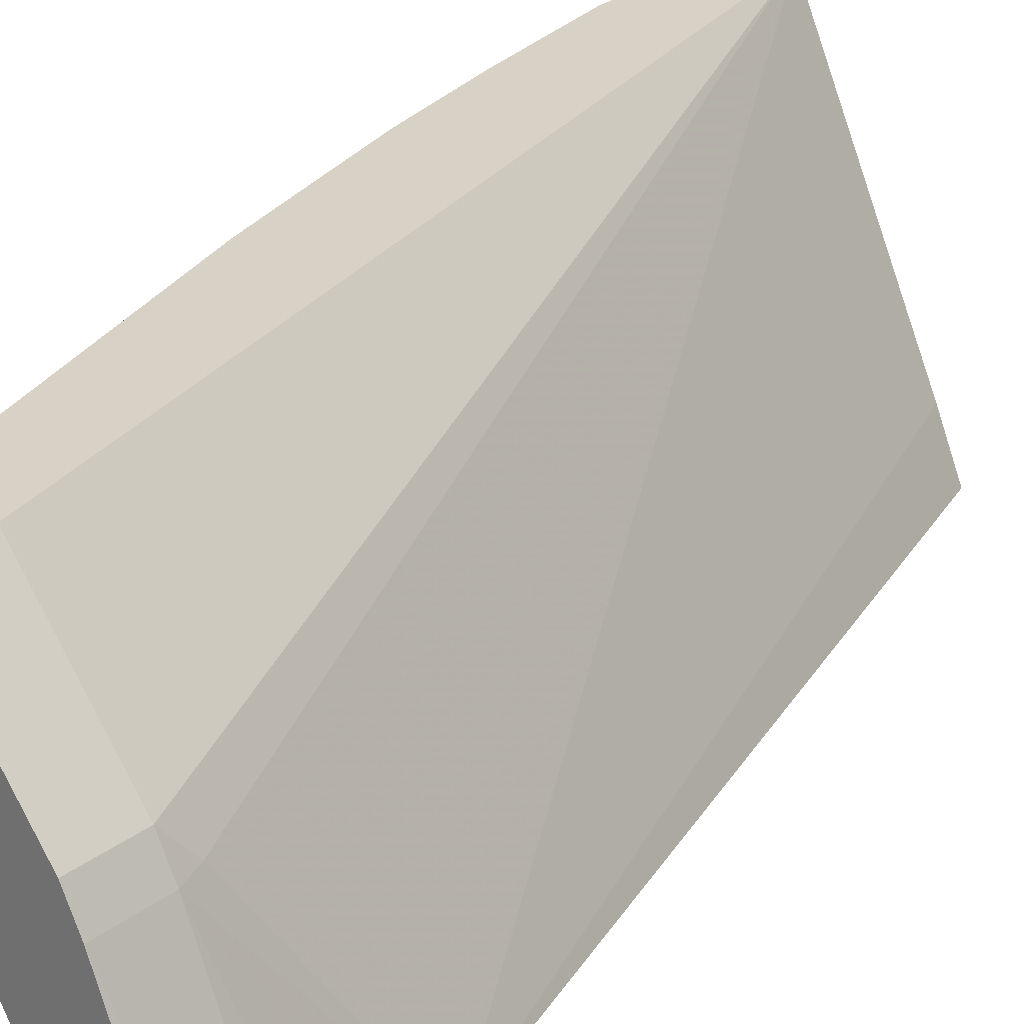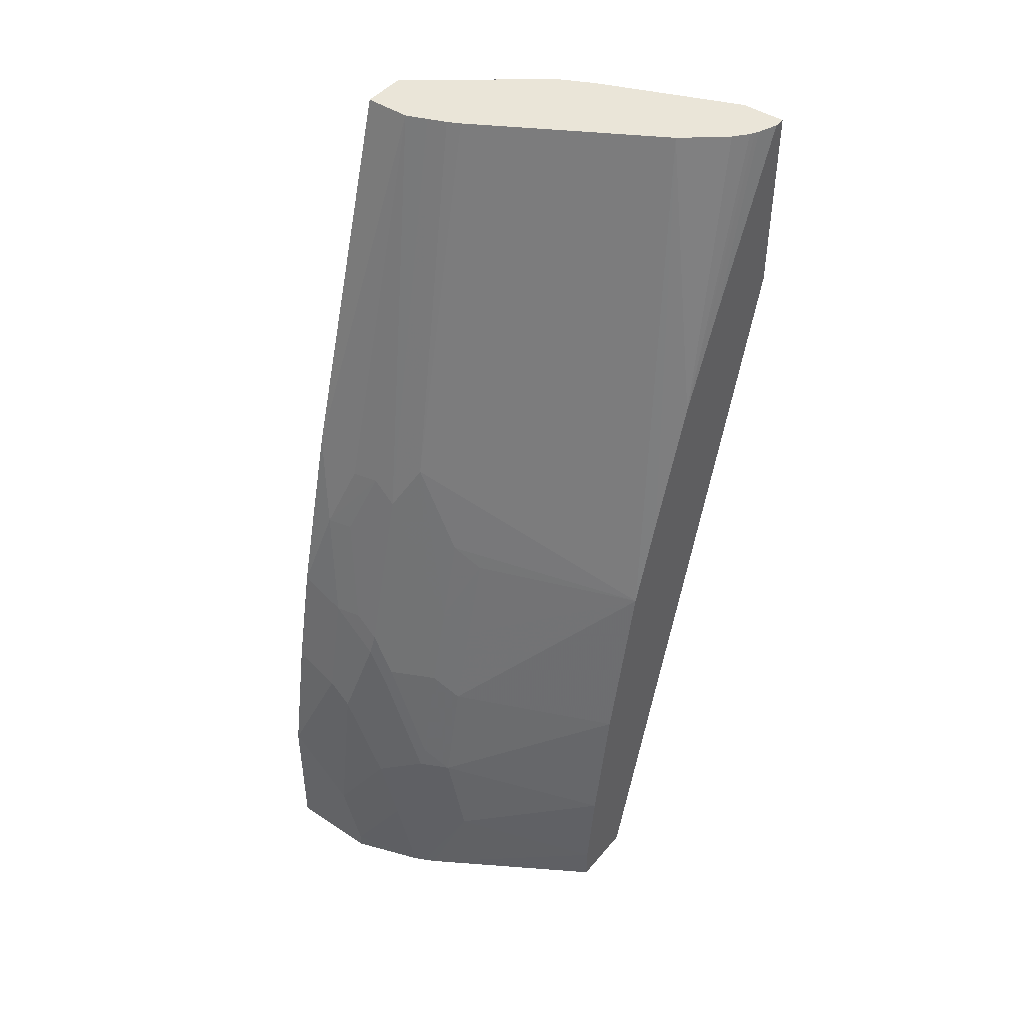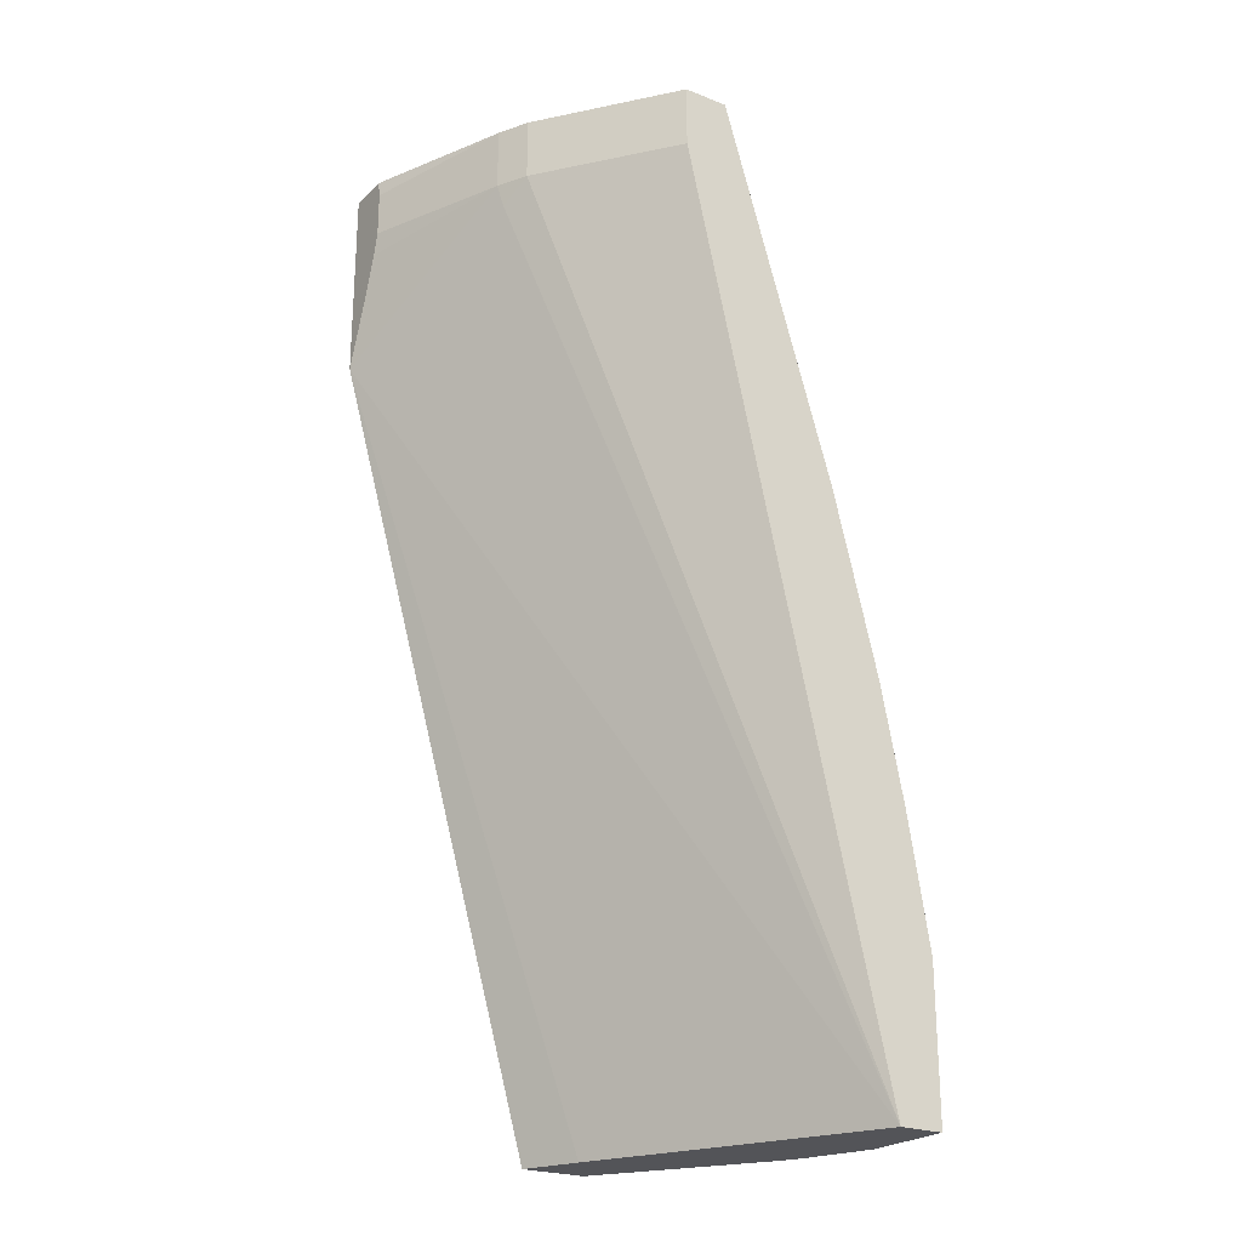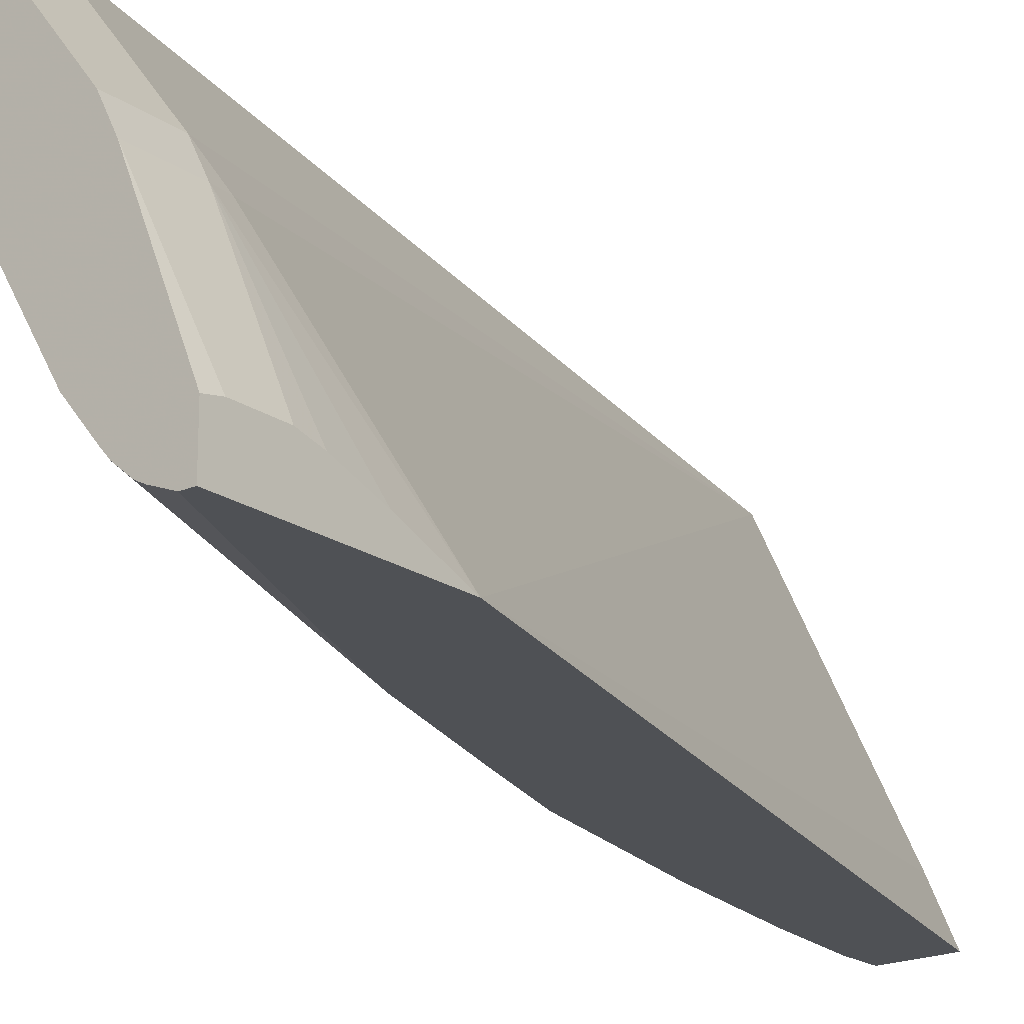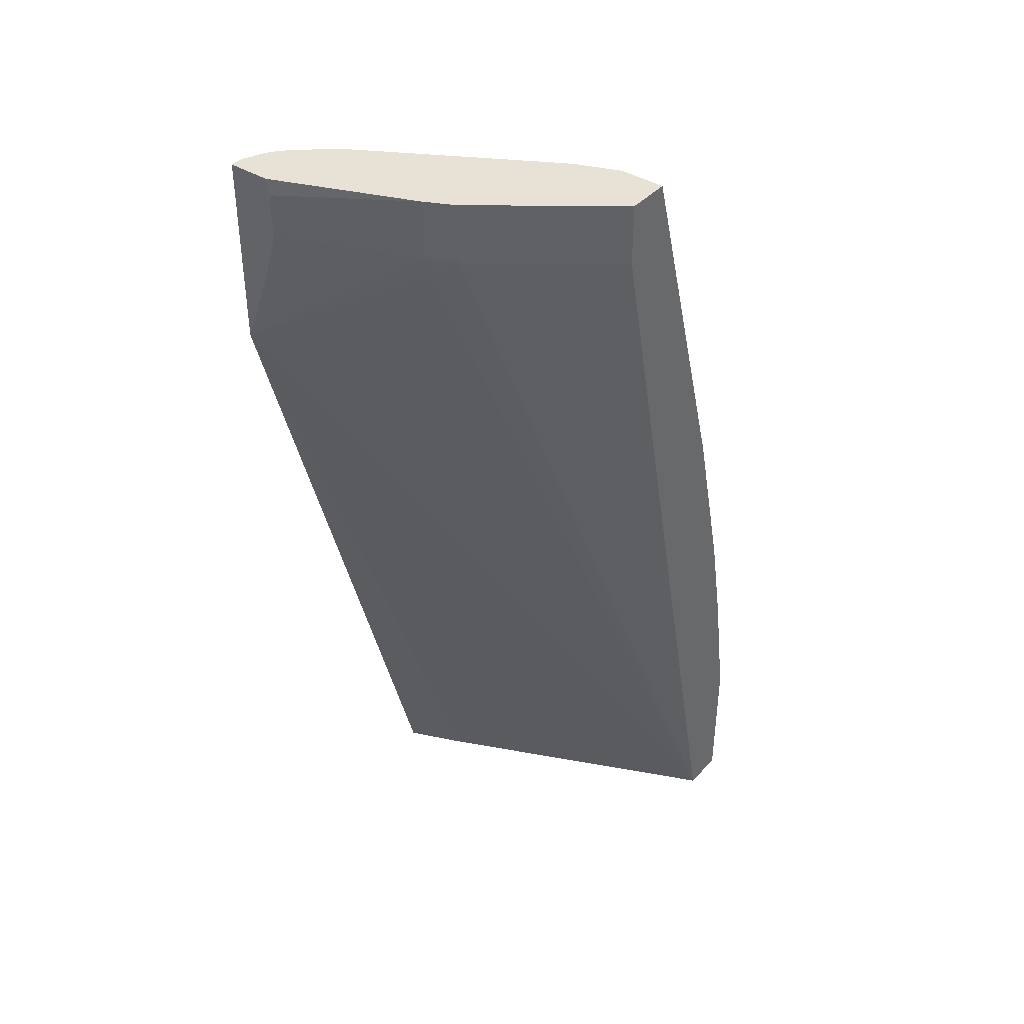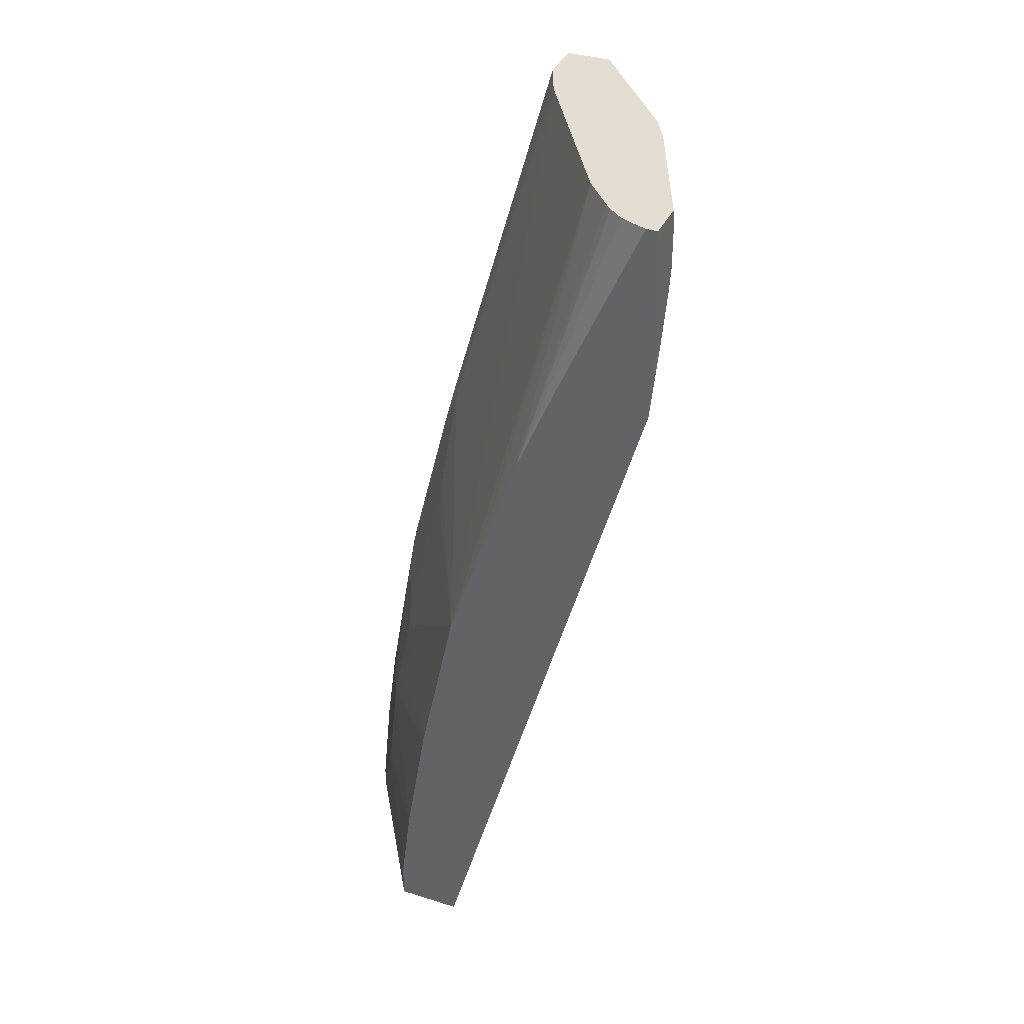
<metadata>
{"format":"obj","ext":"obj","renderer":"f3d","projection":"perspective","resolution":1024,"background":"white","views":[{"elev":27.5,"azim":-139.0,"up":"+Z"},{"elev":45.4,"azim":127.2,"up":"+Y"},{"elev":-23.4,"azim":-33.5,"up":"+Y"},{"elev":-20.0,"azim":-141.2,"up":"+Z"},{"elev":40.1,"azim":-52.2,"up":"+Y"},{"elev":36.1,"azim":-157.6,"up":"+Y"}]}
</metadata>
<code>
v 0.142 0.5733 -0.2888
v 0.1952 0.6664 -0.1309
v 0.1904 0.6855 -0.1333
v 0.142 0.6284 -0.2672
v 0.142 0.7373 -0.2888
v 0.3234 -0.07013 -0.2888
v 0.3443 -0.07013 -0.2407
v 0.457 -0.07013 0.0004695
v 0.2031 0.6855 -0.1079
v 0.142 0.6855 -0.2493
v 0.142 0.6664 -0.254
v 0.2014 0.7373 -0.1114
v 0.1904 0.7373 -0.1333
v 0.142 0.7373 -0.2522
v 0.1514 0.7373 -0.2888
v 0.3792 -0.07013 -0.2888
v 0.4951 -0.07013 0.0004695
v 0.2856 0.6855 0.0004695
v 0.2031 0.7373 -0.1079
v 0.142 0.7235 -0.2493
v 0.1678 0.7373 -0.2822
v 0.2195 0.5821 -0.2888
v 0.3792 -0.03804 -0.2888
v 0.4628 -0.07013 -0.1559
v 0.4951 -0.07013 -0.07617
v 0.4951 0.03816 0.0004695
v 0.2856 0.7373 0.0004695
v 0.1713 0.7373 -0.2804
v 0.2548 0.4978 -0.2888
v 0.4443 5.779e-05 -0.1777
v 0.3697 0.03816 -0.2888
v 0.4654 -0.07013 -0.1516
v 0.4745 -0.07013 -0.1341
v 0.4951 -0.05709 -0.07617
v 0.4951 0.05713 -1.18e-05
v 0.495 0.05705 0.0004695
v 0.3237 0.7373 0.0004695
v 0.1751 0.7373 -0.2782
v 0.2929 0.3836 -0.2888
v 0.1869 0.7373 -0.2683
v 0.1931 0.7373 -0.2613
v 0.216 0.7373 -0.2331
v 0.476 5.779e-05 -0.1143
v 0.4702 -0.07013 -0.1427
v 0.4443 0.07617 -0.1587
v 0.3507 0.1524 -0.2888
v 0.4951 5.779e-05 -0.05715
v 0.4951 0.03816 -0.01907
v 0.476 0.1524 -0.03809
v 0.476 0.1714 -1.18e-05
v 0.4759 0.1713 0.0004695
v 0.3237 0.7373 -0.03809
v 0.4188 0.4188 0.0004695
v 0.4189 0.4189 -1.18e-05
v 0.3185 0.3047 -0.2888
v 0.3052 0.7373 -0.08147
v 0.457 0.07617 -0.1333
v 0.476 0.05713 -0.09523
v 0.4253 0.1143 -0.1777
v 0.4253 0.1714 -0.1587
v 0.4522 0.09522 -0.1357
v 0.3188 0.3033 -0.2888
v 0.476 0.1333 -0.05715
v 0.457 0.2476 -0.03809
v 0.457 0.2667 -1.18e-05
v 0.4569 0.2665 0.0004695
v 0.4379 0.3427 -0.01907
v 0.4189 0.3998 -0.03809
v 0.4142 0.3998 -0.05952
v 0.4142 0.3808 -0.07855
v 0.3168 0.7373 -0.05539
v 0.4379 0.3427 0.0004695
v 0.3186 0.3041 -0.2888
v 0.3105 0.7373 -0.07091
v 0.3951 0.4189 -0.0976
v 0.3189 0.3047 -0.288
v 0.457 0.1714 -0.09523
v 0.4062 0.2476 -0.1587
v 0.4142 0.2667 -0.1357
v 0.4332 0.1905 -0.1357
v 0.4522 0.1905 -0.0976
v 0.457 0.2095 -0.07617
v 0.457 0.2286 -0.05715
v 0.4522 0.2476 -0.05952
v 0.4332 0.3427 -0.04047
v 0.4522 0.2286 -0.07855
v 0.4142 0.3047 -0.1167
v 0.3951 0.3808 -0.1167
v 0.3951 0.3427 -0.1357
v 0.3872 0.3237 -0.1587
f 47 63 48
f 48 63 49
f 49 63 83
f 46 60 59
f 49 83 64
f 49 64 65
f 49 65 50
f 47 58 63
f 50 65 51
f 52 70 71
f 52 54 67
f 52 67 68
f 52 68 69
f 52 69 70
f 53 72 54
f 54 65 67
f 46 62 60
f 54 72 65
f 51 65 66
f 45 46 59
f 34 43 47
f 45 80 61
f 55 56 73
f 30 45 43
f 31 46 45
f 33 44 43
f 33 43 34
f 35 48 49
f 35 49 50
f 35 50 51
f 45 61 57
f 35 51 36
f 37 54 52
f 39 42 55
f 42 56 55
f 43 45 57
f 43 57 58
f 43 58 47
f 45 59 60
f 45 60 80
f 37 53 54
f 56 74 75
f 77 86 82
f 56 76 73
f 70 87 75
f 71 75 74
f 73 76 75
f 73 75 88
f 73 88 89
f 73 89 90
f 73 90 78
f 75 87 79
f 70 86 87
f 75 79 88
f 78 90 79
f 79 90 89
f 79 89 88
f 79 87 86
f 79 86 81
f 79 81 80
f 82 86 84
f 30 31 45
f 77 81 86
f 70 75 71
f 69 86 70
f 69 84 86
f 57 61 81
f 57 81 77
f 57 77 58
f 58 77 63
f 60 62 73
f 60 73 78
f 60 78 79
f 60 79 80
f 61 80 81
f 63 77 82
f 63 82 83
f 64 84 67
f 64 67 65
f 64 83 84
f 65 72 66
f 82 84 83
f 67 85 69
f 67 69 68
f 69 85 84
f 56 75 76
f 30 44 32
f 67 84 85
f 29 42 39
f 2 8 9
f 3 10 11
f 3 11 4
f 3 9 12
f 3 12 13
f 3 13 20
f 3 20 10
f 5 14 13
f 2 9 3
f 5 13 12
f 5 19 27
f 5 27 37
f 5 37 52
f 5 52 71
f 5 71 74
f 5 74 56
f 5 56 42
f 5 42 41
f 5 12 19
f 1 8 2
f 1 6 7
f 1 16 6
f 30 43 44
f 1 2 3
f 1 3 4
f 1 4 11
f 1 11 10
f 1 10 20
f 1 20 14
f 1 14 5
f 1 5 15
f 1 15 22
f 1 22 29
f 1 29 39
f 1 39 55
f 1 55 73
f 1 73 62
f 1 62 46
f 1 46 31
f 1 31 23
f 1 23 16
f 5 41 40
f 5 40 38
f 1 7 8
f 5 28 21
f 13 14 20
f 15 21 22
f 16 23 24
f 17 25 34
f 17 34 47
f 17 47 48
f 17 48 35
f 21 28 29
f 21 29 22
f 23 30 24
f 23 31 30
f 24 30 32
f 25 33 34
f 26 35 36
f 28 38 29
f 29 38 40
f 29 40 41
f 29 41 42
f 5 38 28
f 9 19 12
f 9 27 19
f 17 35 26
f 9 18 27
f 6 16 24
f 6 24 32
f 6 32 44
f 6 44 33
f 6 33 25
f 6 25 17
f 6 17 8
f 6 8 7
f 8 17 26
f 5 21 15
f 8 36 51
f 8 26 36
f 8 27 18
f 8 37 27
f 8 53 37
f 8 18 9
f 8 66 72
f 8 51 66
f 8 72 53

</code>
